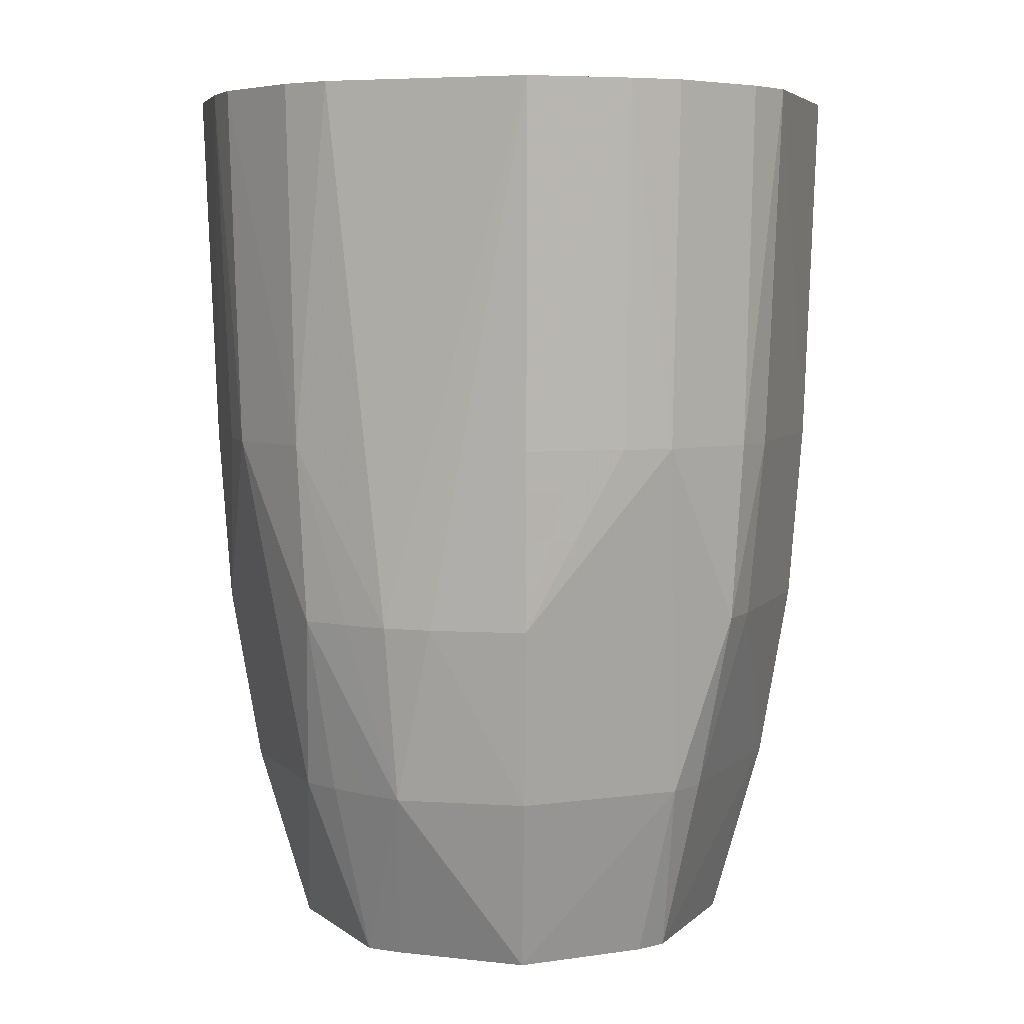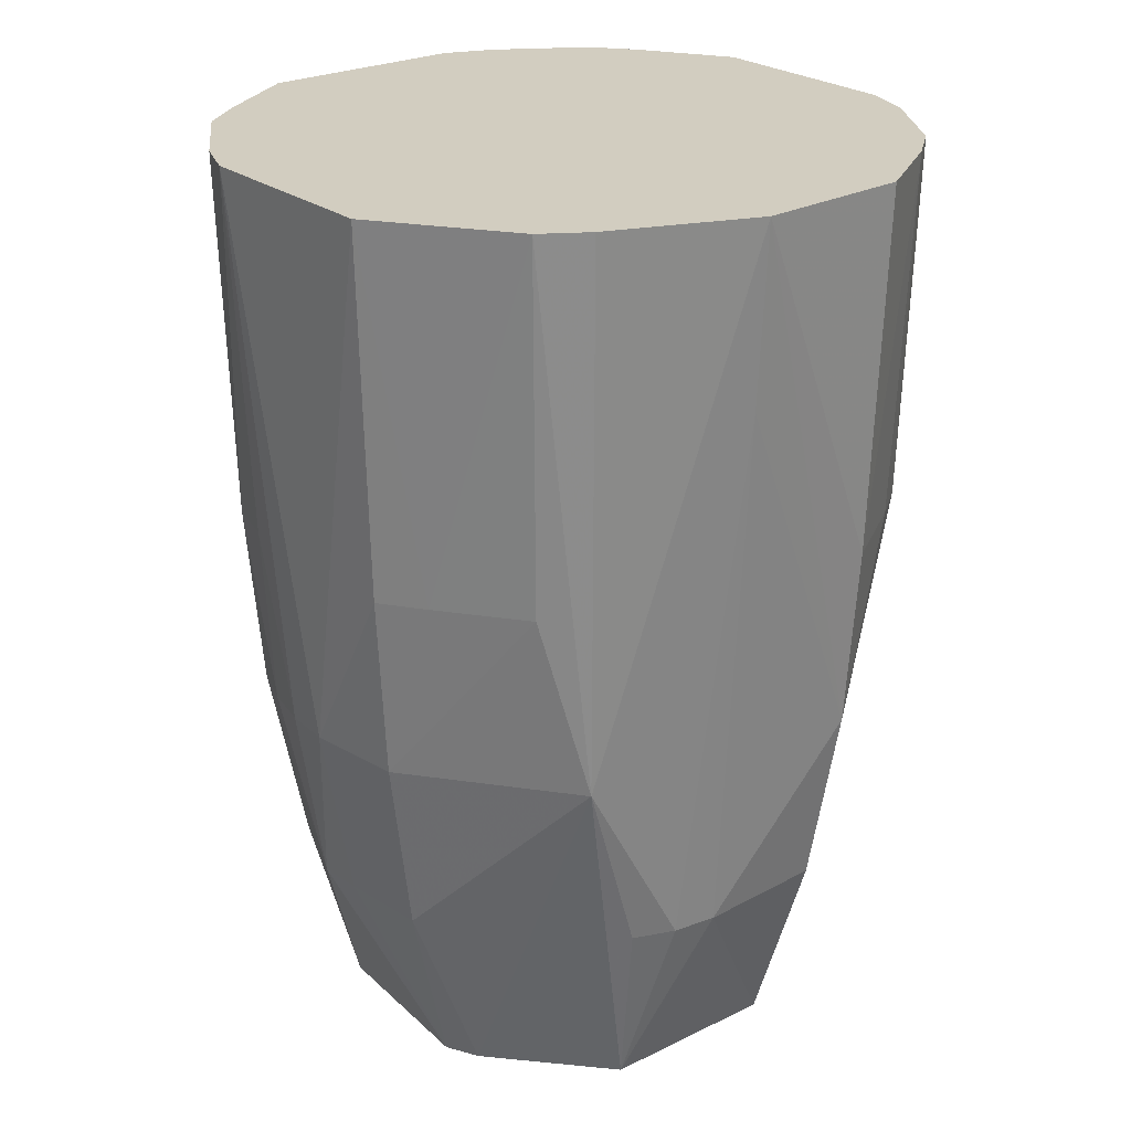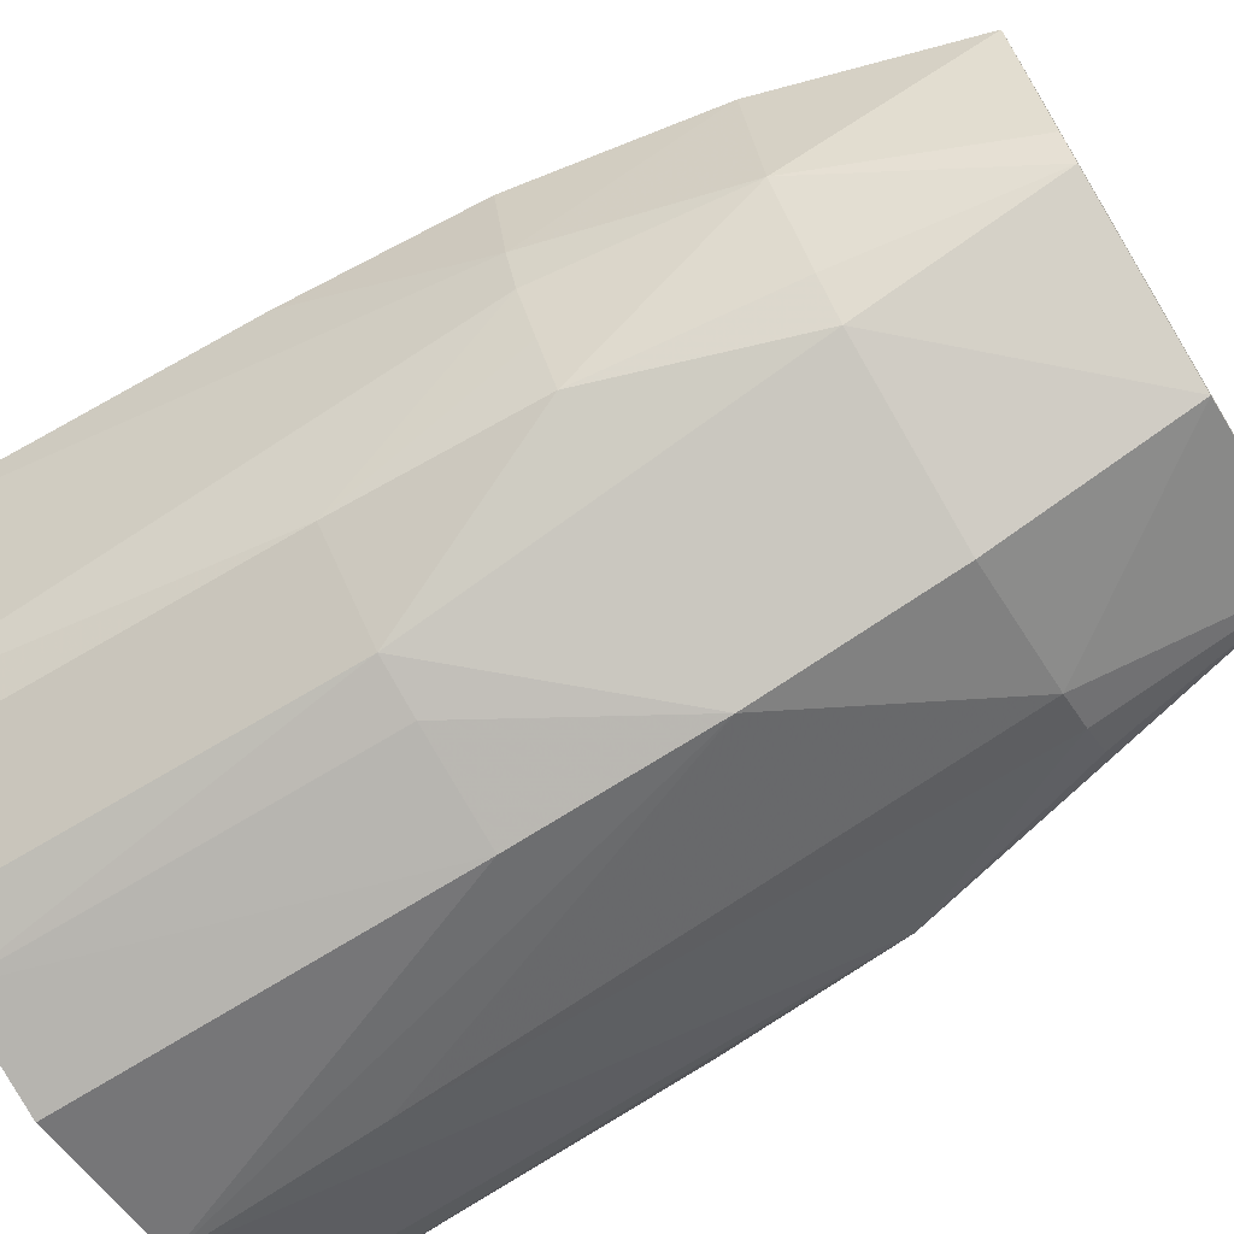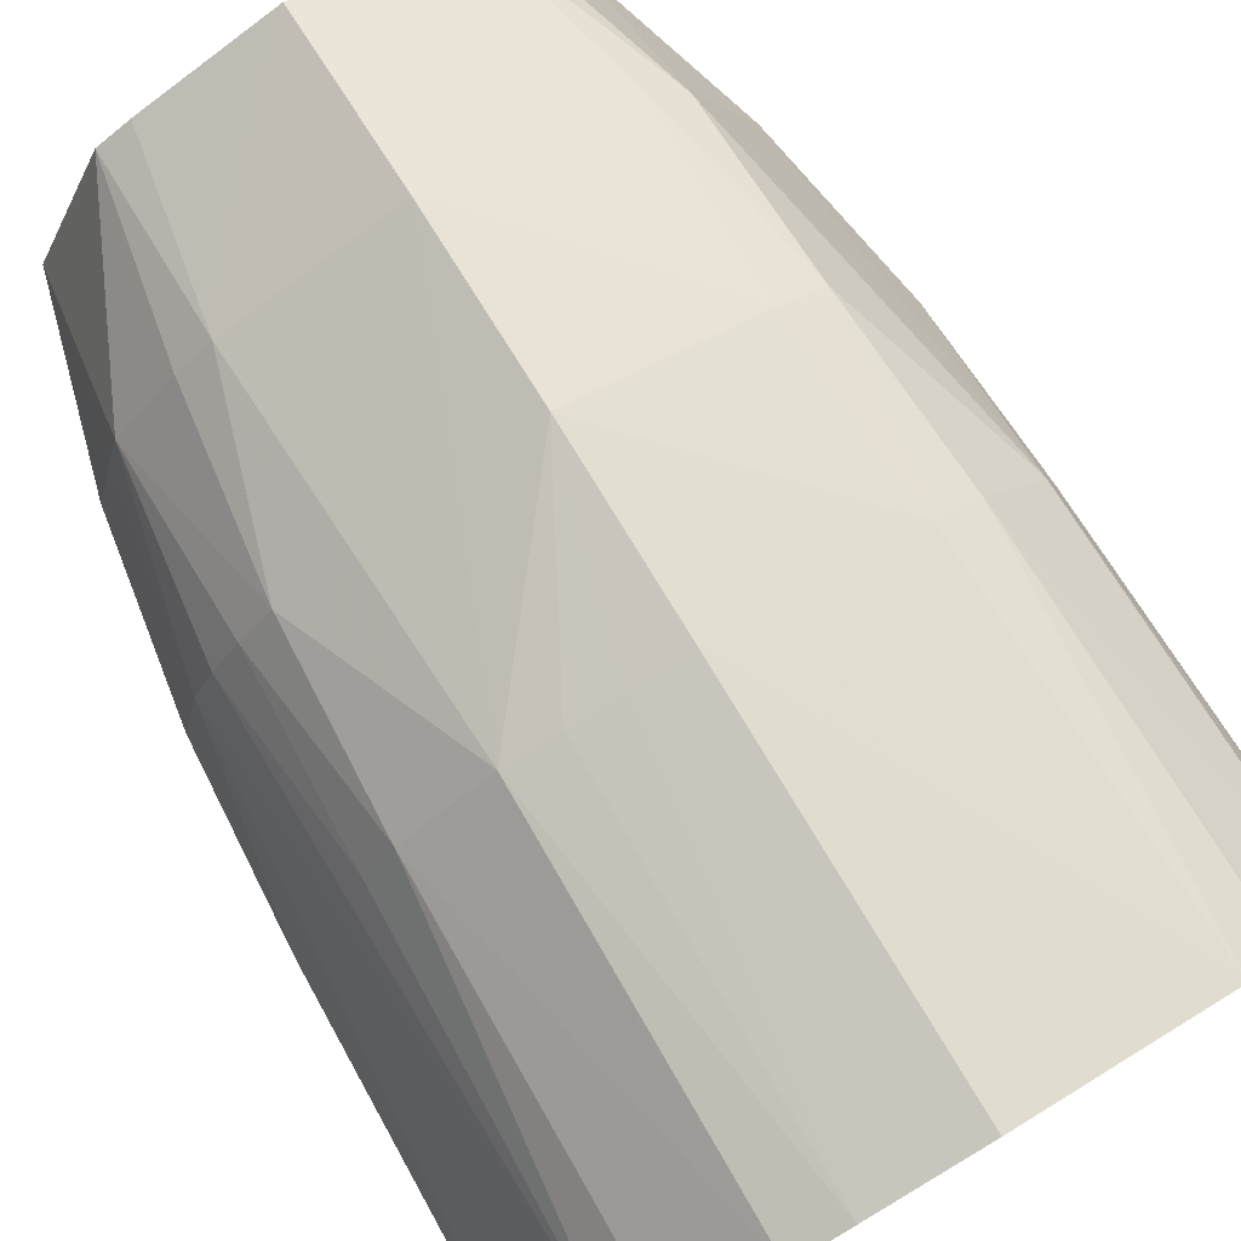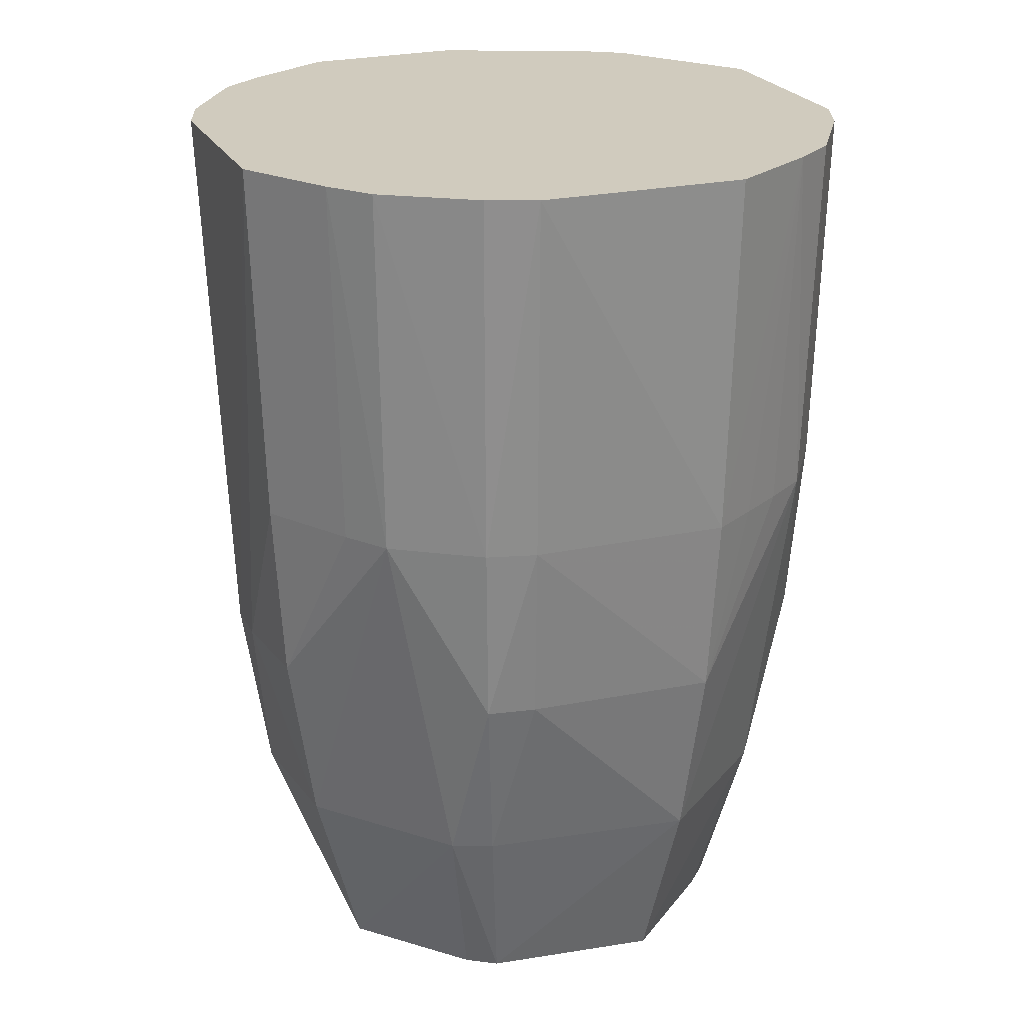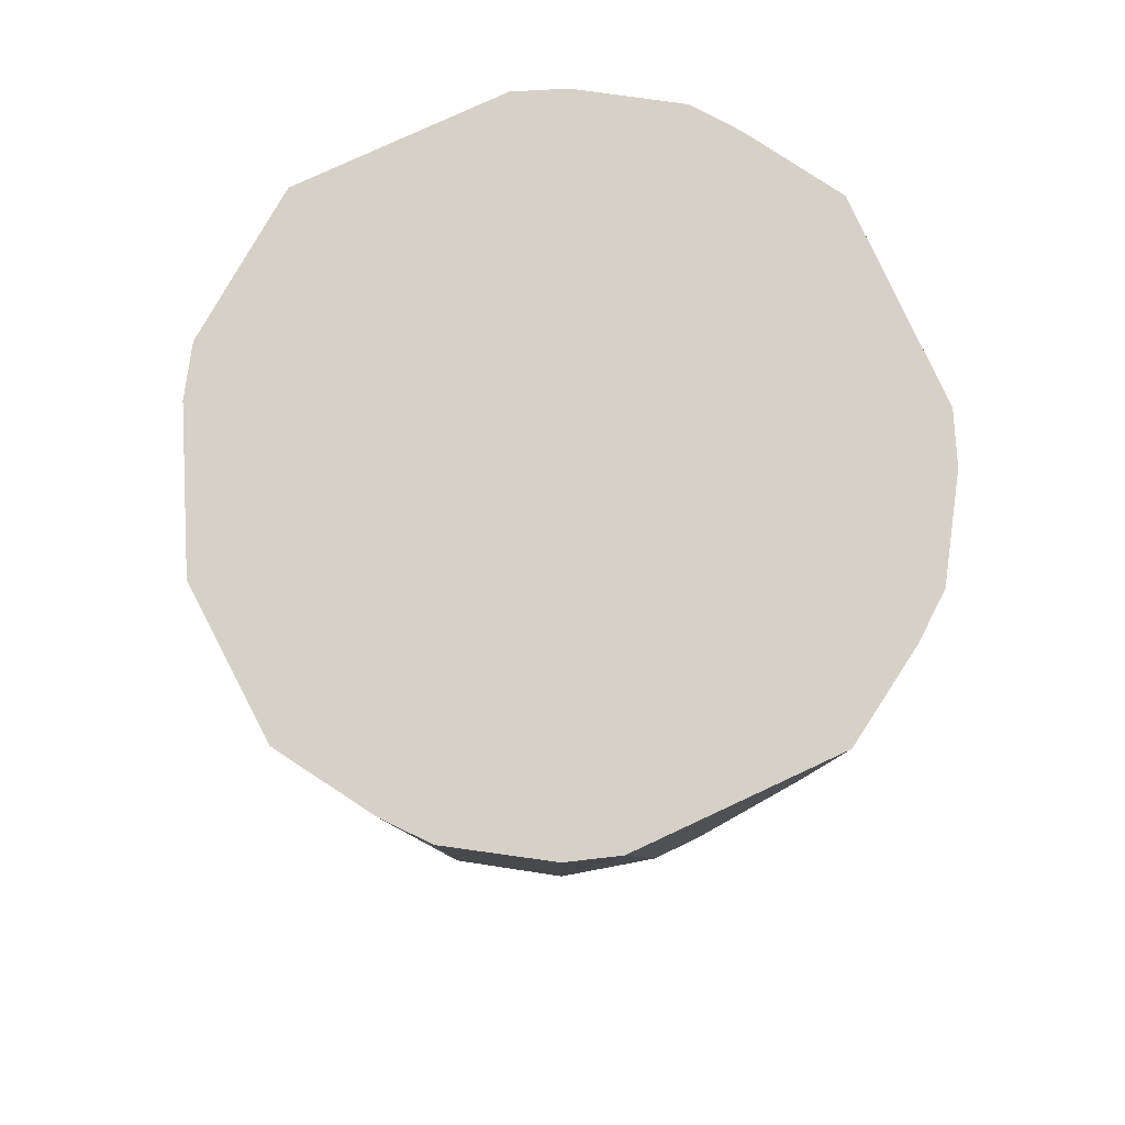
<metadata>
{"format":"obj","ext":"obj","renderer":"f3d","projection":"perspective","resolution":1024,"background":"white","views":[{"elev":5.5,"azim":87.9,"up":"+Z"},{"elev":24.7,"azim":-58.5,"up":"+Z"},{"elev":-70.0,"azim":121.4,"up":"+Y"},{"elev":79.3,"azim":-31.0,"up":"+Y"},{"elev":23.3,"azim":139.5,"up":"+Z"},{"elev":79.4,"azim":45.6,"up":"+Z"}]}
</metadata>
<code>
v 0.02471 0.0002305 -0.05629
v 0.01899 0.01391 -0.05629
v 0.01676 0.01683 -0.05629
v 0.0001681 0.02468 -0.05629
v -0.003464 0.02316 -0.05629
v -0.01358 0.01915 -0.05629
v -0.01694 0.01734 -0.05629
v -0.02464 0.0002305 -0.05629
v -0.02418 -0.003626 -0.05629
v -0.01822 -0.01816 -0.05629
v 0.0001681 -0.02472 -0.05629
v 0.01736 -0.01697 -0.05629
v 0.01917 -0.01358 -0.05629
v 0.02323 -0.003422 -0.05629
v 0.03042 0.0002305 -0.03688
v 0.02376 0.01737 -0.03688
v 0.02035 0.02042 -0.03688
v 0.0001681 0.03026 -0.03688
v -0.01703 0.0239 -0.03688
v -0.02059 0.02098 -0.03688
v -0.02673 0.01394 -0.03688
v -0.02799 0.00938 -0.03688
v -0.03027 0.0002305 -0.03688
v -0.02113 -0.02106 -0.03688
v -0.01753 -0.02414 -0.03688
v -0.01336 -0.02633 -0.03688
v 0.0001681 -0.03042 -0.03688
v 0.01764 -0.02382 -0.03688
v 0.02104 -0.02064 -0.03688
v 0.02408 -0.01714 -0.03688
v 0.02718 -0.01353 -0.03688
v 0.03371 0.0002305 -0.01748
v 0.02348 0.02354 -0.01748
v 0.01889 0.02601 -0.01748
v 0.0001681 0.03358 -0.01748
v -0.02323 0.02362 -0.01748
v -0.02653 0.01963 -0.01748
v -0.02929 0.01524 -0.01748
v -0.03142 0.01049 -0.01748
v -0.0336 0.0002305 -0.01748
v -0.02717 -0.01963 -0.01748
v 0.0001681 -0.03372 -0.01748
v 0.02388 -0.02349 -0.01748
v 0.02689 -0.01919 -0.01748
v 0.02979 -0.01486 -0.01748
v 0.03149 -0.009947 -0.01748
v 0.03503 0.0002305 0.001931
v 0.0338 0.005557 0.001931
v 0.03259 0.01076 0.001931
v 0.0311 0.01599 0.001931
v 0.02454 0.0246 0.001931
v 0.02005 0.02759 0.001931
v 0.0001681 0.0351 0.001931
v -0.005169 0.03393 0.001931
v -0.01039 0.03273 0.001931
v -0.01568 0.03134 0.001931
v -0.02438 0.02478 0.001931
v -0.02742 0.02028 0.001931
v -0.03506 0.0002305 0.001931
v -0.03356 -0.005111 0.001931
v -0.03038 -0.01534 0.001931
v 0.0001681 -0.03504 0.001931
v 0.01083 -0.03259 0.001931
v 0.01608 -0.03099 0.001931
v 0.02481 -0.02441 0.001931
v -0.01541 -0.03034 0.02134
v 0.03647 0.0002305 0.04075
v 0.03403 0.01123 0.04075
v 0.03223 0.01657 0.04075
v 0.02533 0.02539 0.04075
v 0.0211 0.02904 0.04075
v 0.0001681 0.0365 0.04075
v -0.01085 0.03414 0.04075
v -0.01625 0.03246 0.04075
v -0.02518 0.02558 0.04075
v -0.02889 0.02134 0.04075
v -0.03646 0.0002305 0.04075
v -0.03489 -0.005323 0.04075
v -0.03184 -0.01608 0.04075
v -0.02841 -0.02053 0.04075
v -0.01602 -0.03154 0.04075
v 0.0001681 -0.03647 0.04075
v 0.01131 -0.03405 0.04075
v 0.01665 -0.03212 0.04075
v 0.0256 -0.0252 0.04075
v 0.02907 -0.02076 0.04075
f 66 81 41
f 41 81 80
f 80 79 41
f 41 79 61
f 84 79 80
f 80 81 84
f 84 81 82
f 10 41 9
f 7 8 21
f 74 71 72
f 42 81 66
f 16 1 2
f 67 85 86
f 79 84 75
f 75 78 79
f 77 78 75
f 75 76 77
f 60 78 77
f 77 59 60
f 79 78 60
f 61 79 60
f 77 76 39
f 39 59 77
f 23 9 41
f 8 9 23
f 33 50 16
f 73 56 74
f 74 72 73
f 82 81 62
f 81 42 62
f 26 42 66
f 27 42 26
f 74 85 69
f 15 1 16
f 16 50 15
f 15 31 1
f 11 26 10
f 27 26 11
f 10 9 11
f 28 12 29
f 28 11 12
f 27 11 28
f 28 42 27
f 1 31 13
f 13 31 12
f 20 7 21
f 21 36 20
f 56 36 57
f 74 56 57
f 57 75 74
f 76 75 57
f 22 39 21
f 21 8 22
f 22 23 39
f 8 23 22
f 40 23 41
f 40 60 59
f 59 39 40
f 39 23 40
f 40 41 61
f 61 60 40
f 50 33 51
f 51 69 50
f 42 28 64
f 66 41 25
f 25 26 66
f 10 26 25
f 85 84 65
f 84 64 65
f 65 86 85
f 68 85 67
f 68 69 85
f 67 47 68
f 50 69 68
f 32 15 50
f 3 12 5
f 3 2 1
f 16 2 3
f 29 12 30
f 12 31 30
f 4 3 5
f 18 3 4
f 7 20 19
f 56 18 19
f 19 36 56
f 19 20 36
f 18 4 19
f 21 39 38
f 38 39 76
f 70 51 71
f 69 51 70
f 70 71 74
f 74 69 70
f 35 18 56
f 63 62 42
f 42 64 63
f 24 41 10
f 10 25 24
f 24 25 41
f 43 64 28
f 43 65 64
f 44 65 43
f 43 28 29
f 29 30 43
f 31 44 43
f 43 30 31
f 49 32 50
f 50 68 49
f 31 15 46
f 15 32 46
f 46 32 47
f 46 47 67
f 14 3 1
f 12 3 14
f 1 13 14
f 14 13 12
f 17 3 18
f 17 33 16
f 16 3 17
f 7 19 6
f 8 7 6
f 6 19 4
f 6 9 8
f 6 4 5
f 6 11 9
f 37 57 36
f 37 36 21
f 21 38 37
f 52 51 33
f 71 51 52
f 55 35 56
f 54 35 55
f 56 73 55
f 73 54 55
f 62 63 83
f 82 62 83
f 83 84 82
f 83 64 84
f 83 63 64
f 47 32 48
f 32 49 48
f 48 68 47
f 48 49 68
f 45 44 31
f 31 46 45
f 86 65 45
f 45 65 44
f 67 86 45
f 45 46 67
f 58 37 38
f 58 38 76
f 57 37 58
f 76 57 58
f 34 52 33
f 35 52 34
f 18 35 34
f 33 17 34
f 34 17 18
f 53 52 35
f 53 35 54
f 71 52 53
f 53 54 73
f 53 72 71
f 53 73 72
f 75 84 85
f 75 85 74
f 12 11 6
f 5 12 6

</code>
